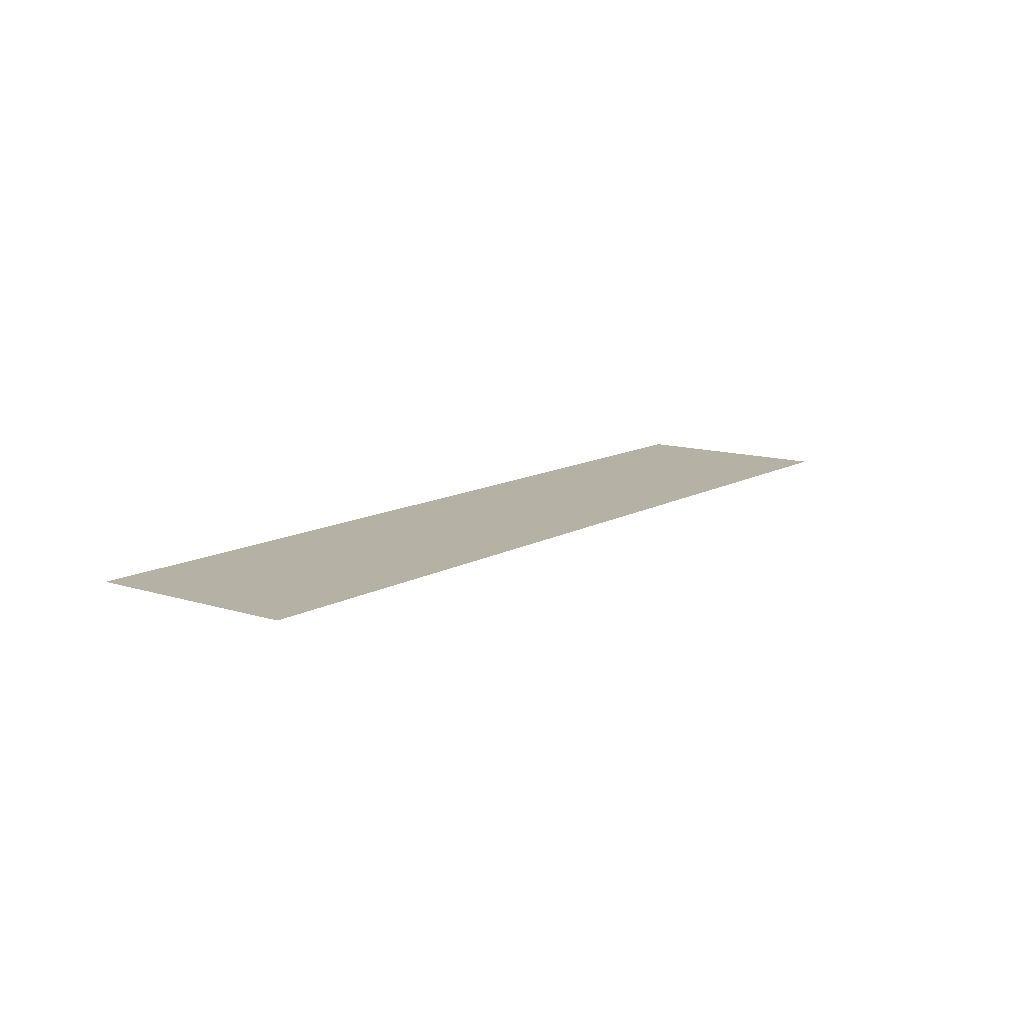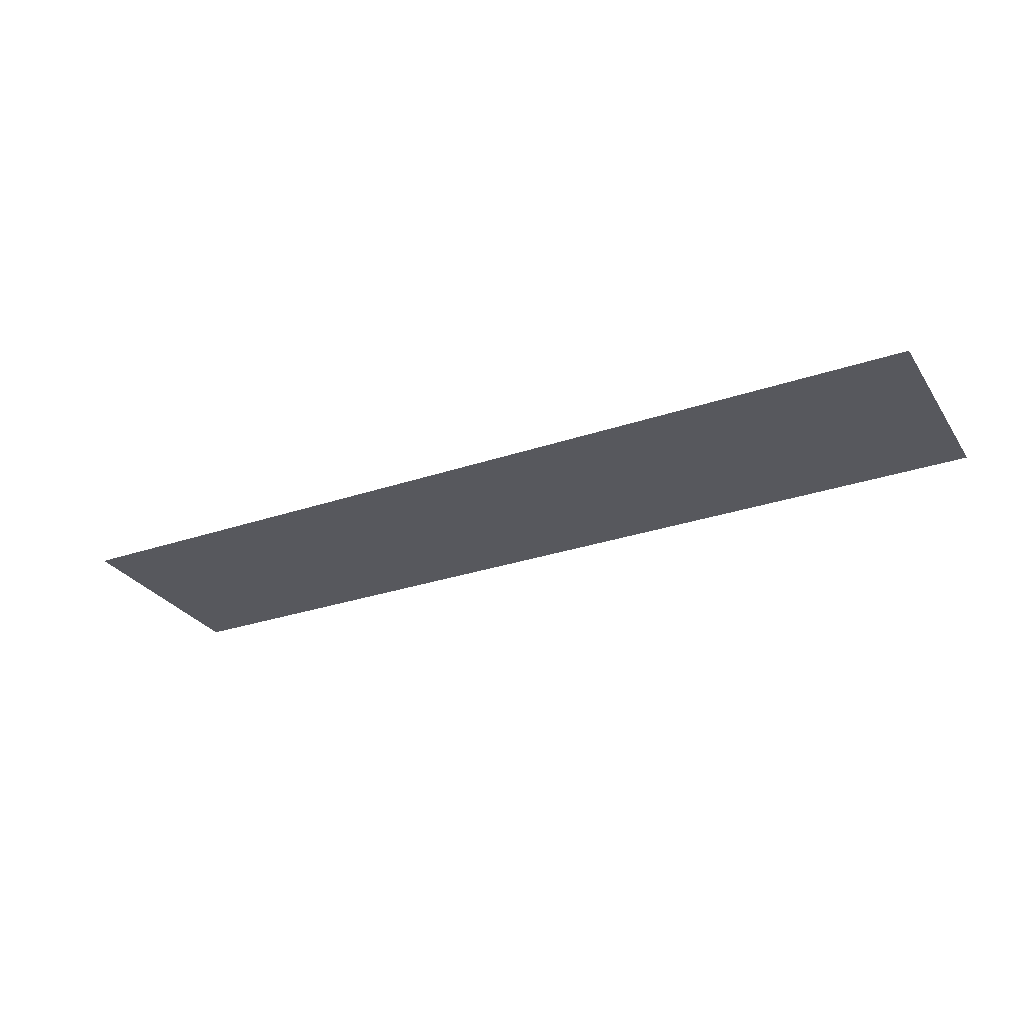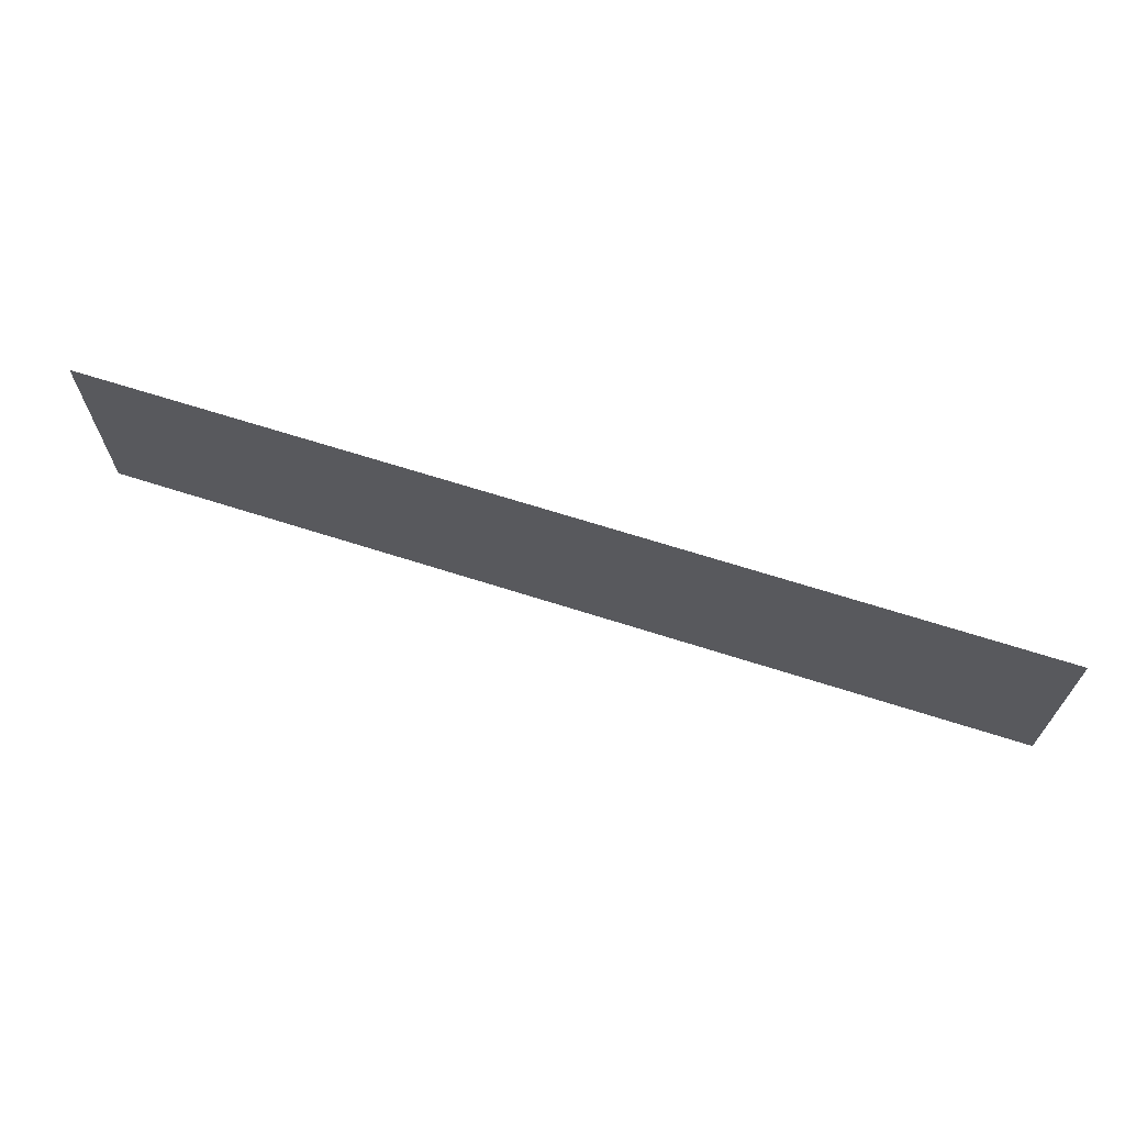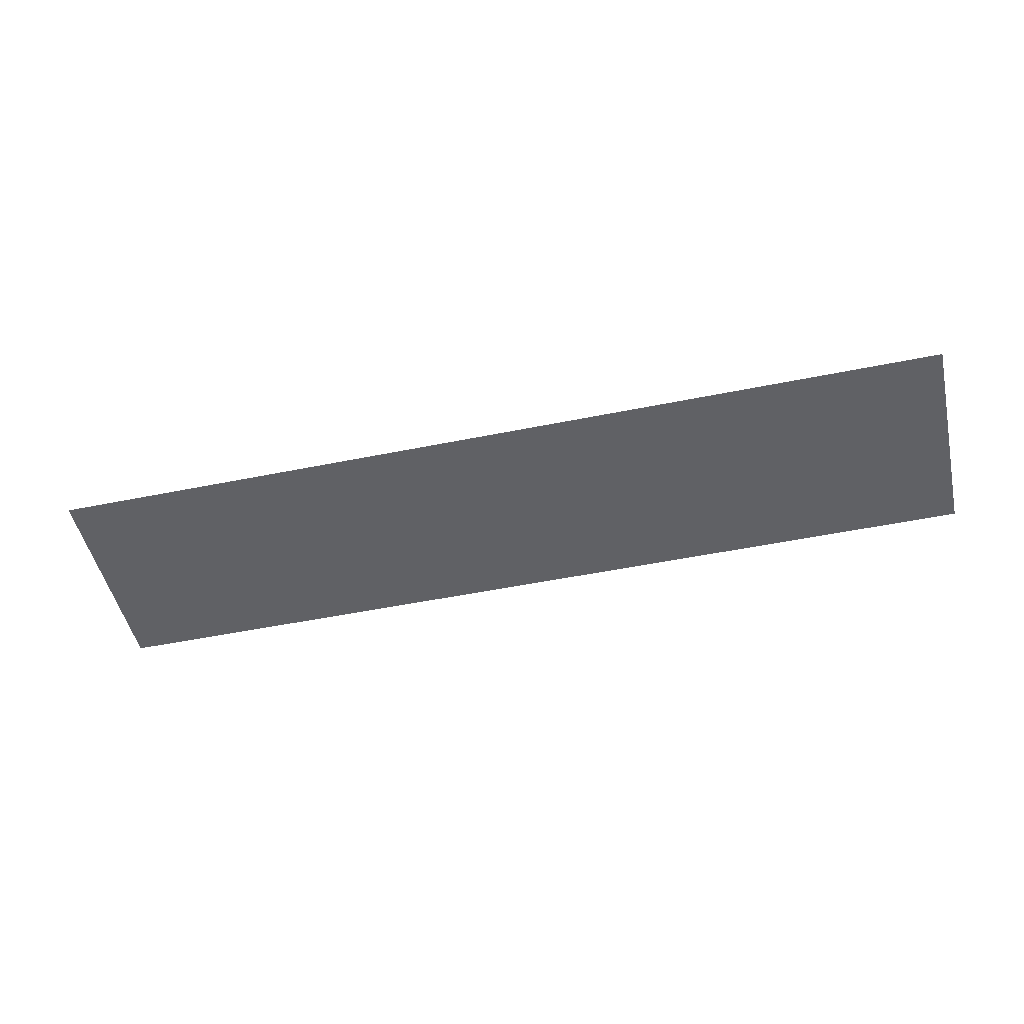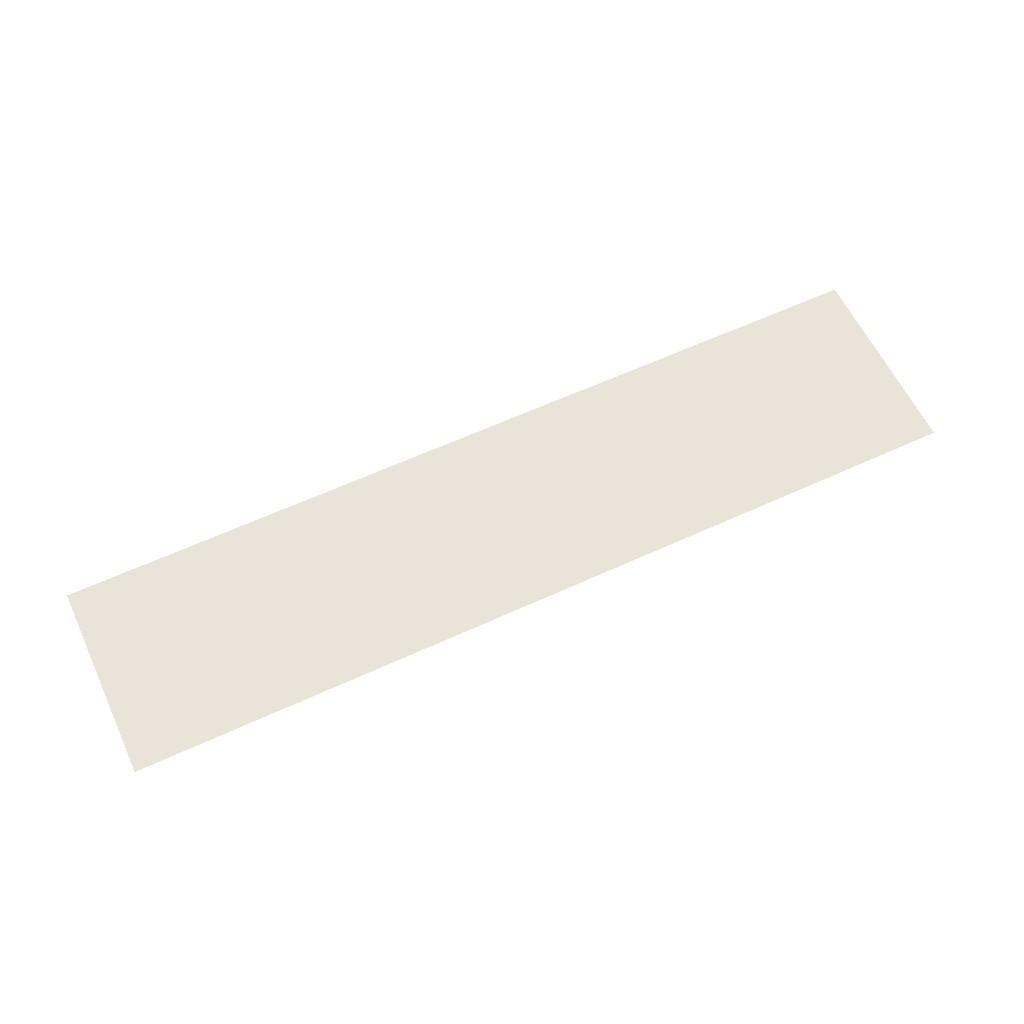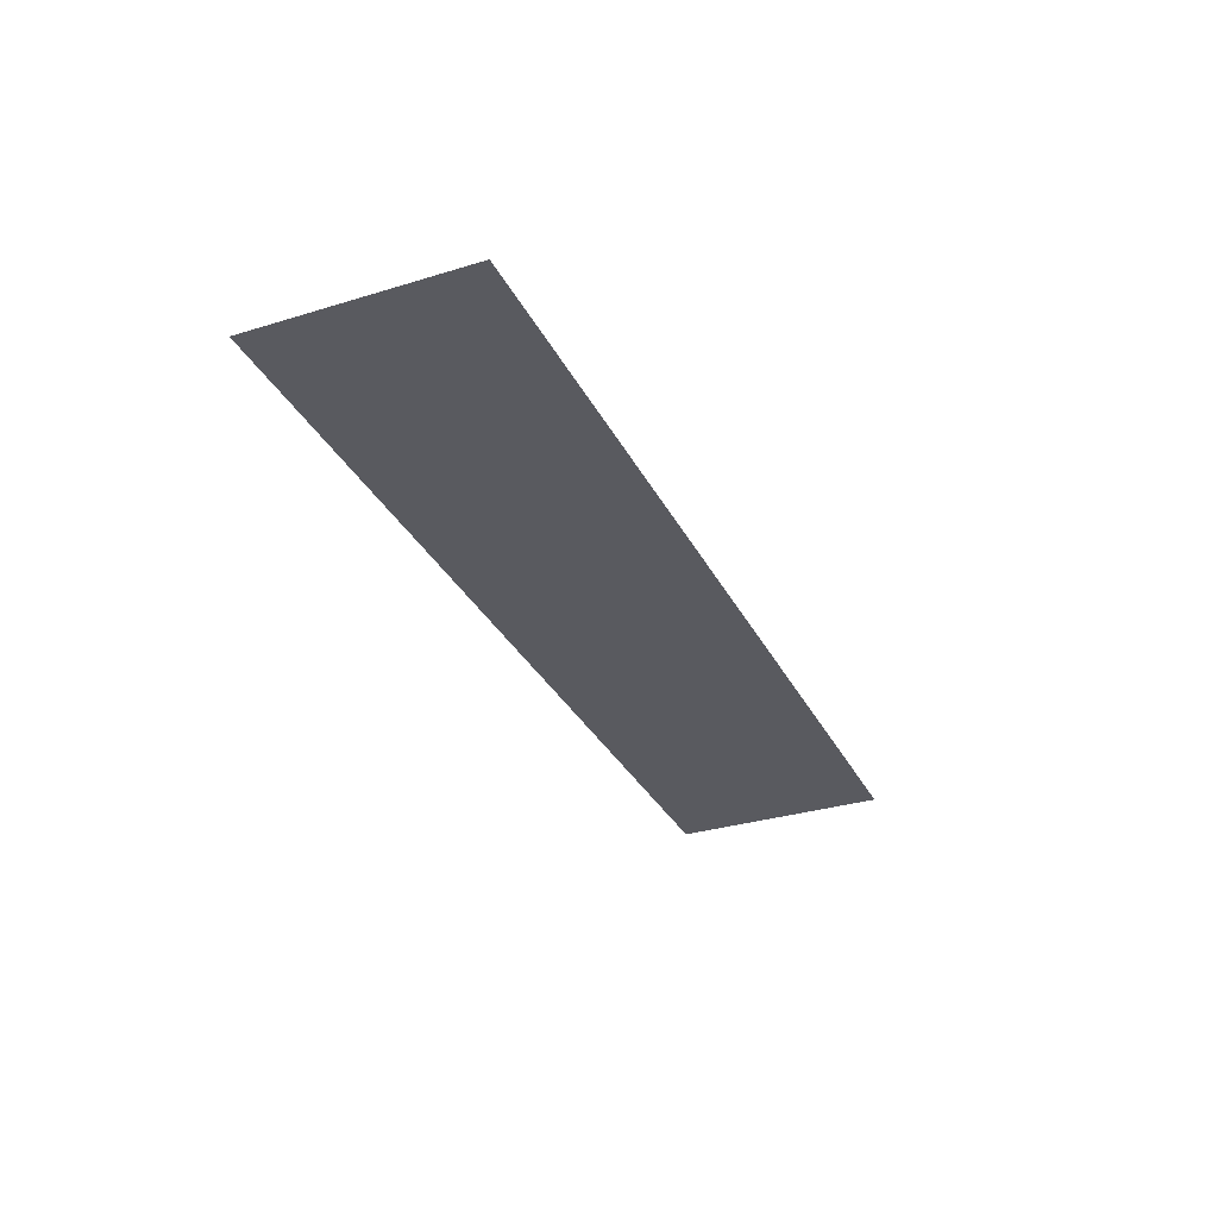
<metadata>
{"format":"obj","ext":"obj","renderer":"f3d","projection":"perspective","resolution":1024,"background":"white","views":[{"elev":11.9,"azim":-52.9,"up":"+Z"},{"elev":-28.9,"azim":27.0,"up":"+Z"},{"elev":67.1,"azim":-162.2,"up":"+Y"},{"elev":-49.2,"azim":-167.2,"up":"+Z"},{"elev":60.9,"azim":154.8,"up":"+Z"},{"elev":-31.9,"azim":-66.7,"up":"+Z"}]}
</metadata>
<code>
o mesh26/mesh26-geometry#mesh26-geometry
v 0.4925 0.06992 0.4043
v -0.4225 -0.1425 0.4043
v 0.4925 -0.1425 0.4043
v -0.4225 0.06992 0.4043
f 1 2 3
f 2 1 4
f 3 2 1
f 4 1 2

</code>
